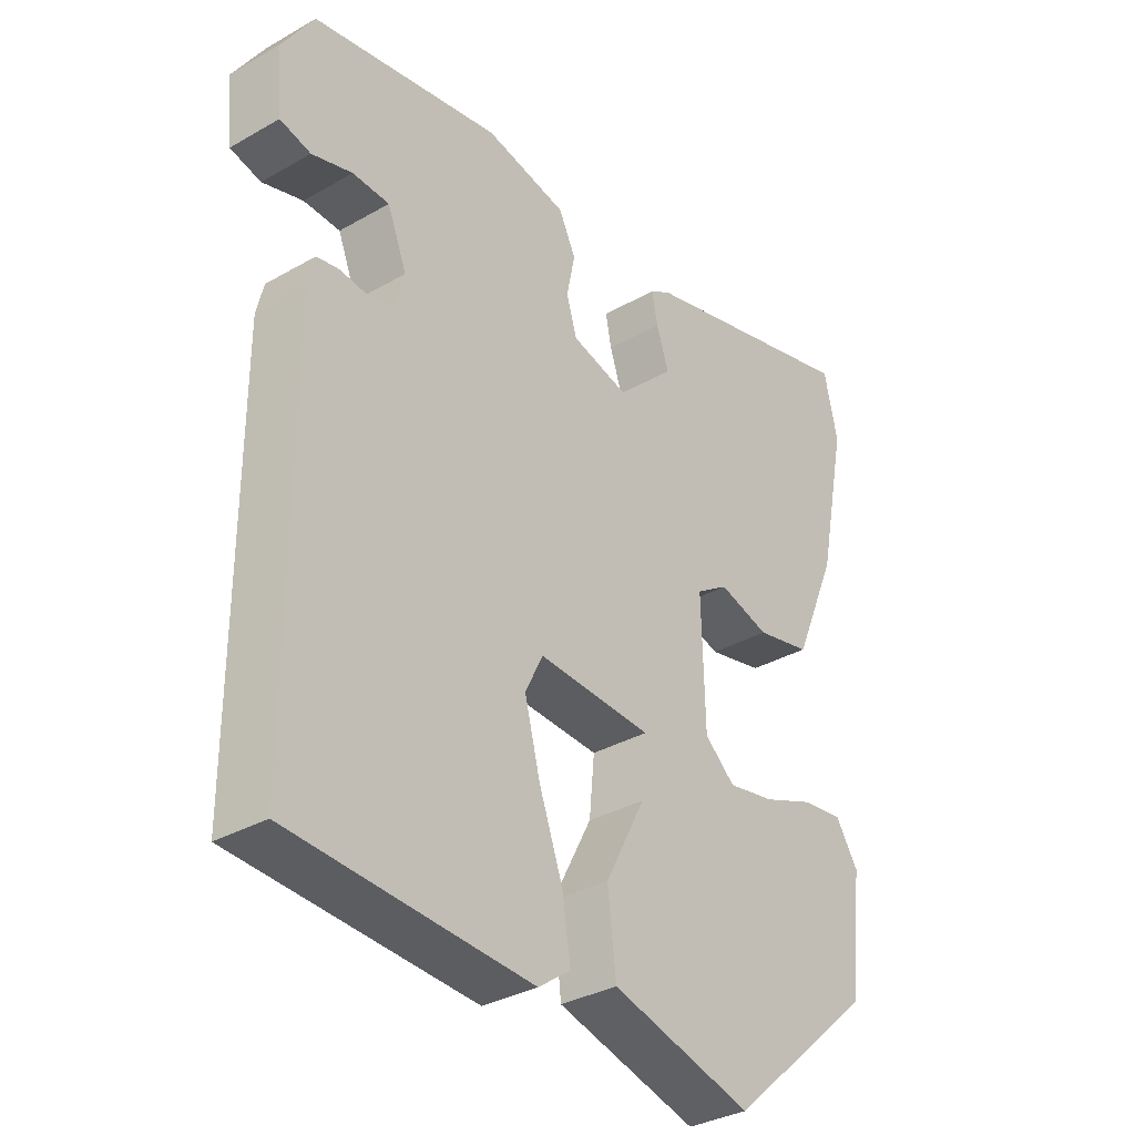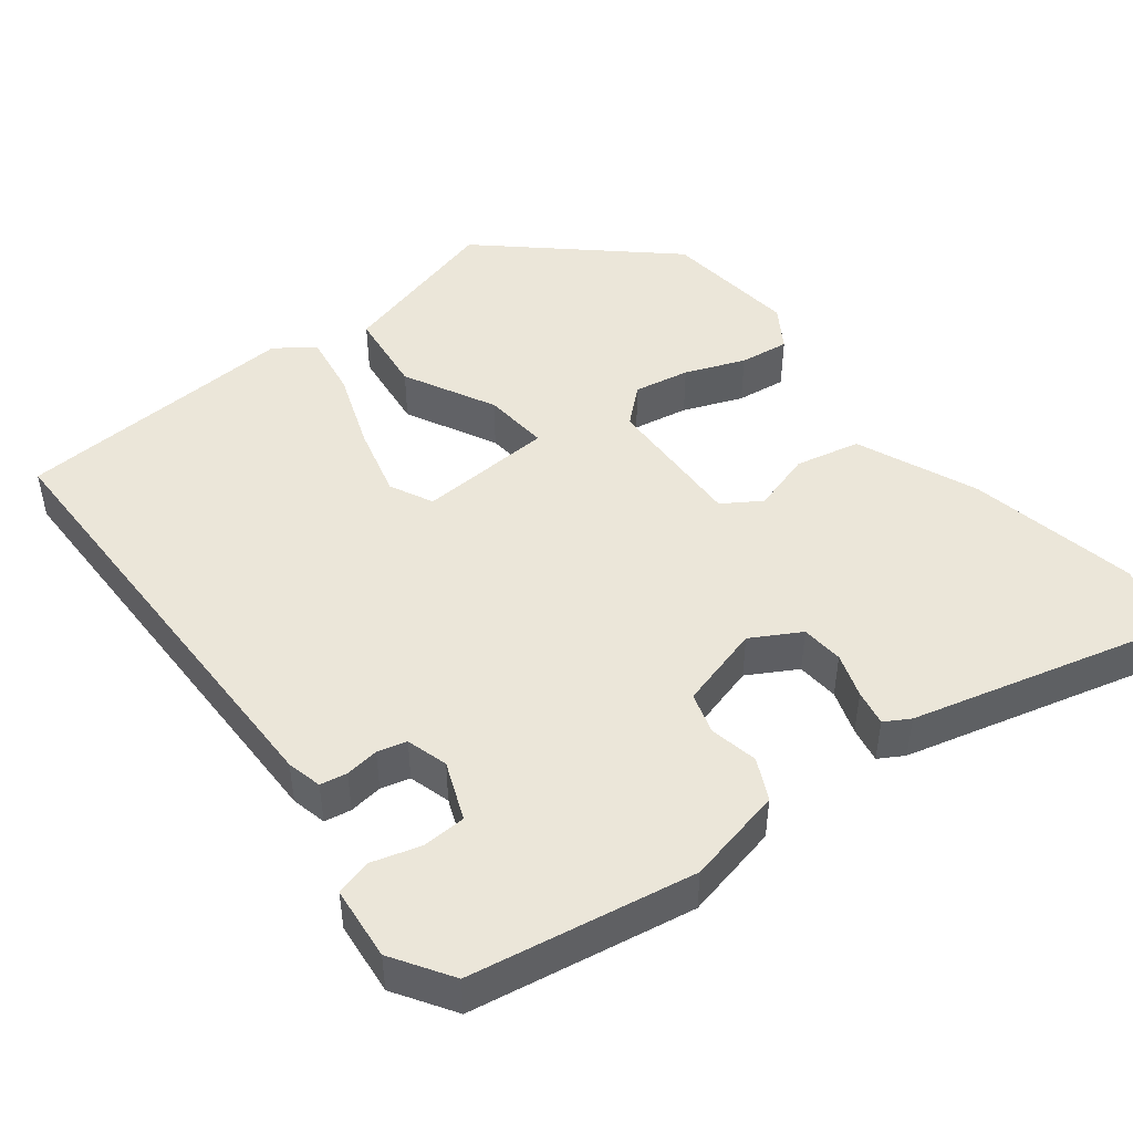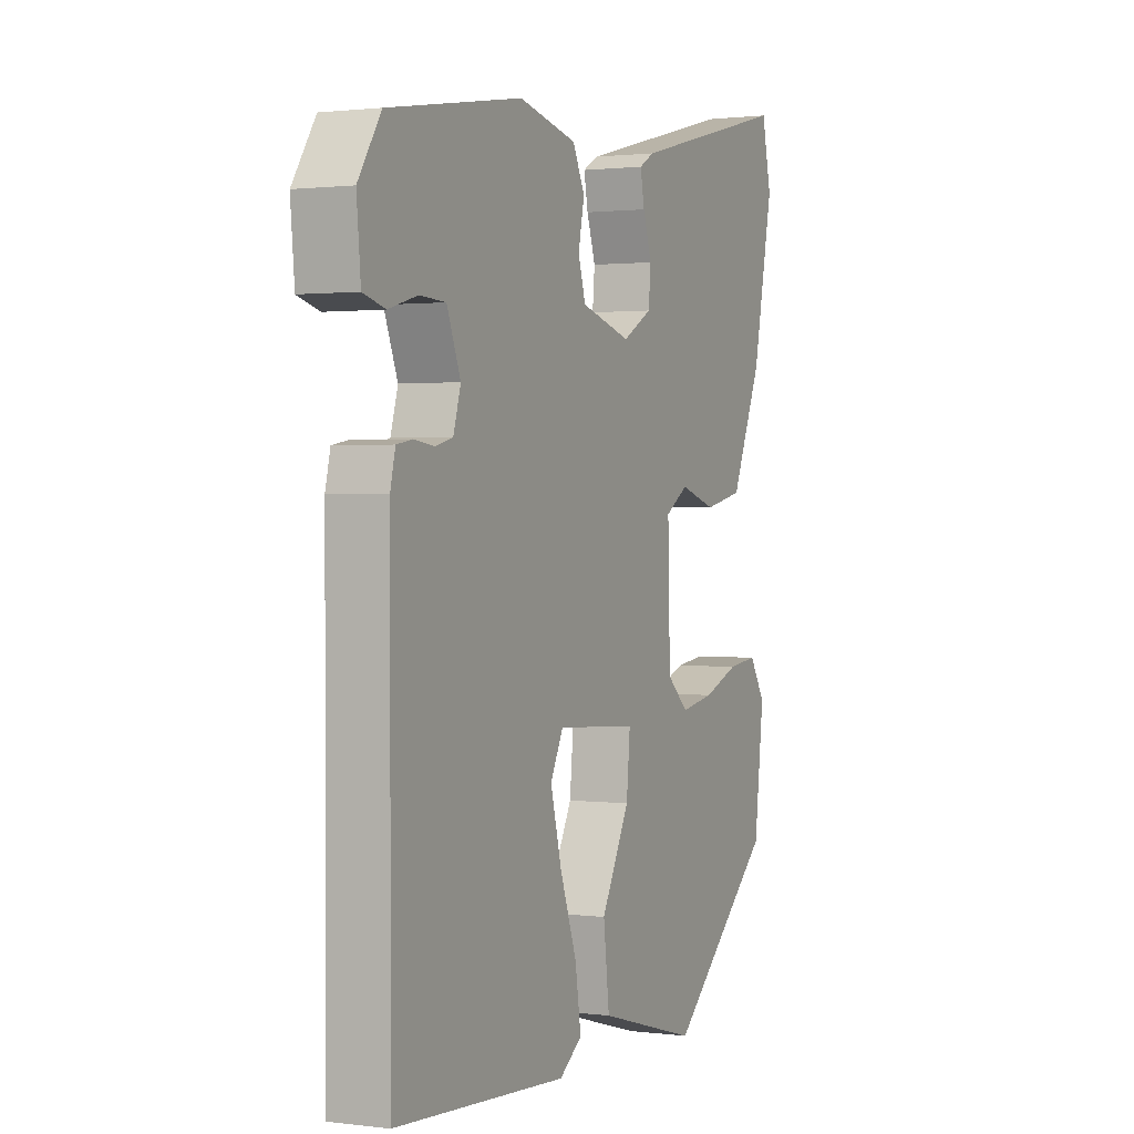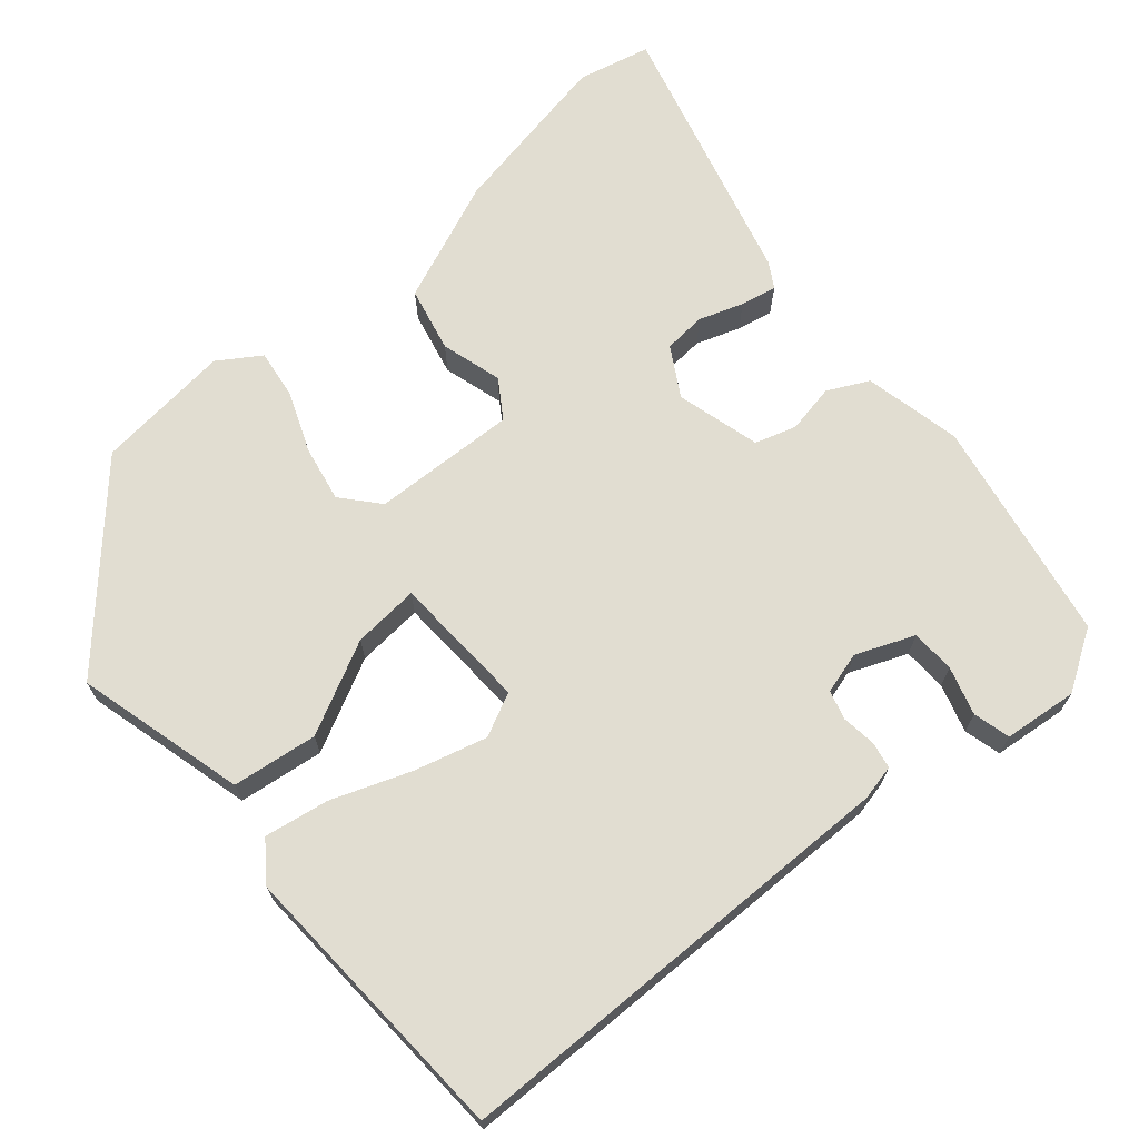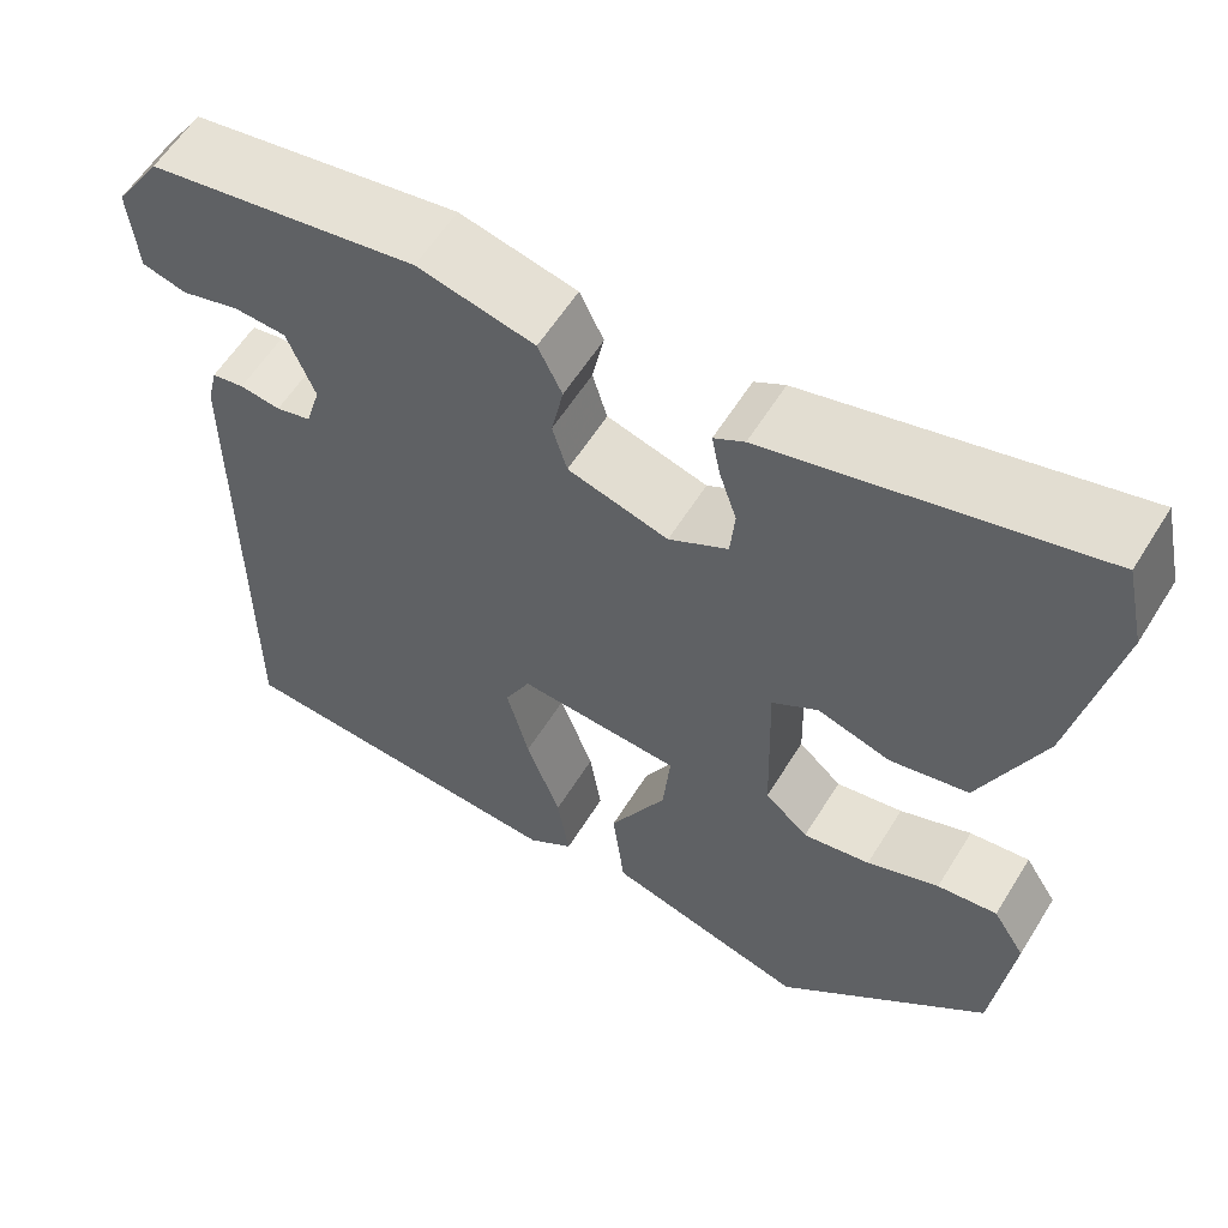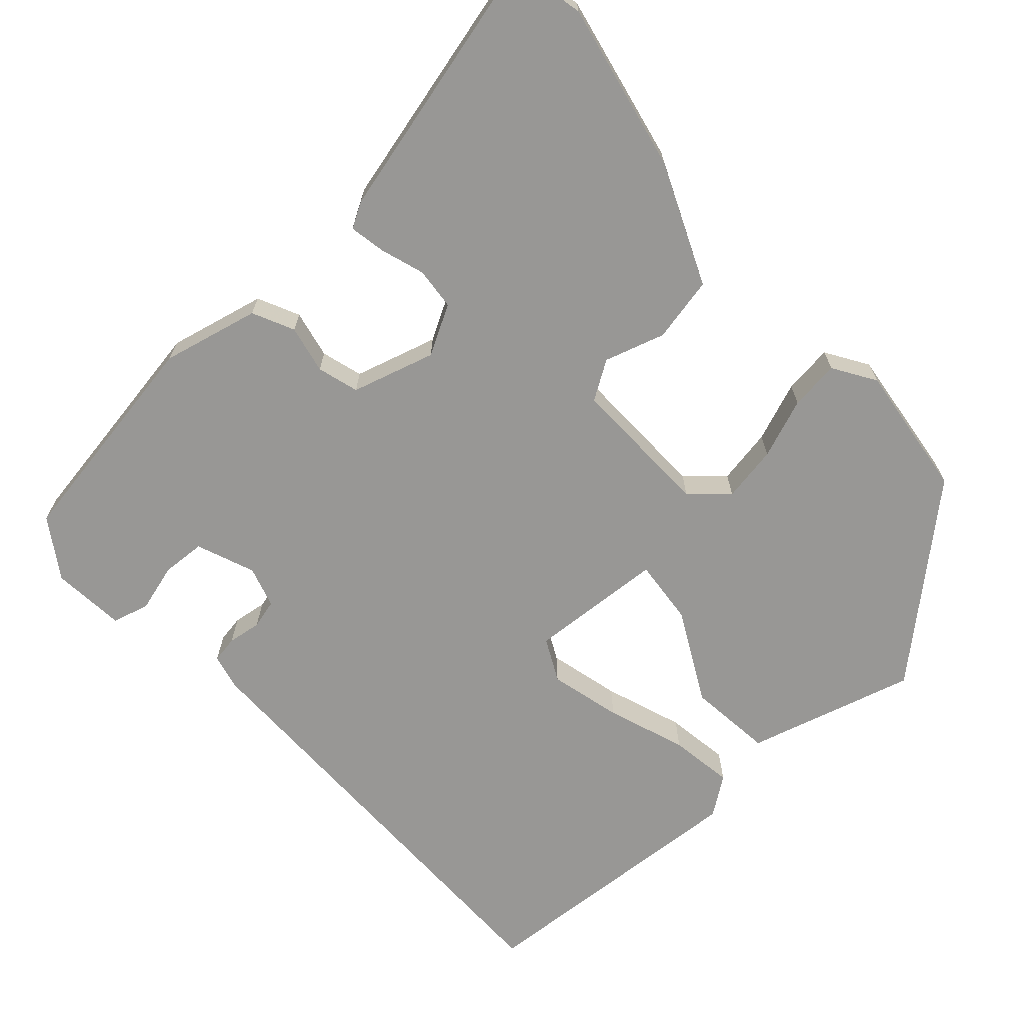
<metadata>
{"format":"obj","ext":"obj","renderer":"f3d","projection":"perspective","resolution":1024,"background":"white","views":[{"elev":-33.5,"azim":-51.9,"up":"+Z"},{"elev":47.1,"azim":-37.6,"up":"+Y"},{"elev":1.2,"azim":-64.9,"up":"+Z"},{"elev":68.9,"azim":-129.8,"up":"+Y"},{"elev":58.9,"azim":31.6,"up":"+Z"},{"elev":-68.2,"azim":41.9,"up":"+Y"}]}
</metadata>
<code>
v -0.499 0.07 0.451
v -0.207 0.07 0.5
v -0.08 0.07 0.471
v -0.054 0.07 0.417
v -0.067 0.07 0.354
v -0.051 0.07 0.3
v 0.058 0.07 0.269
v 0.122 0.07 0.305
v 0.127 0.07 0.36
v 0.108 0.07 0.418
v 0.099 0.07 0.465
v 0.132 0.07 0.484
v 0.484 0.07 0.573
v 0.505 0.07 0.478
v 0.46 0.07 0.257
v 0.393 0.07 0.1
v 0.308 0.07 0.082
v 0.229 0.07 0.106
v 0.179 0.07 0.074
v 0.184 0.07 -0.114
v 0.231 0.07 -0.156
v 0.304 0.07 -0.143
v 0.382 0.07 -0.113
v 0.447 0.07 -0.105
v 0.482 0.07 -0.16
v 0.461 0.07 -0.336
v 0.231 0.07 -0.54
v 0.012 0.07 -0.479
v -0.001 0.07 -0.368
v 0.061 0.07 -0.249
v 0.069 0.07 -0.163
v -0.108 0.07 -0.152
v -0.136 0.07 -0.208
v -0.112 0.07 -0.302
v -0.075 0.07 -0.405
v -0.062 0.07 -0.489
v -0.112 0.07 -0.525
v -0.486 0.07 -0.501
v -0.486 0.07 0.094
v -0.475 0.07 0.14
v -0.44 0.07 0.146
v -0.396 0.07 0.14
v -0.358 0.07 0.15
v -0.342 0.07 0.204
v -0.372 0.07 0.28
v -0.429 0.07 0.283
v -0.492 0.07 0.265
v -0.54 0.07 0.278
v -0.549 0.07 0.374
v -0.499 0 0.451
v -0.207 0 0.5
v -0.08 0 0.471
v -0.054 0 0.417
v -0.067 0 0.354
v -0.051 0 0.3
v 0.058 0 0.269
v 0.122 0 0.305
v 0.127 0 0.36
v 0.108 0 0.418
v 0.099 0 0.465
v 0.132 0 0.484
v 0.484 0 0.573
v 0.505 0 0.478
v 0.46 0 0.257
v 0.393 0 0.1
v 0.308 0 0.082
v 0.229 0 0.106
v 0.179 0 0.074
v 0.184 0 -0.114
v 0.231 0 -0.156
v 0.304 0 -0.143
v 0.382 0 -0.113
v 0.447 0 -0.105
v 0.482 0 -0.16
v 0.461 0 -0.336
v 0.231 0 -0.54
v 0.012 0 -0.479
v -0.001 0 -0.368
v 0.061 0 -0.249
v 0.069 0 -0.163
v -0.108 0 -0.152
v -0.136 0 -0.208
v -0.112 0 -0.302
v -0.075 0 -0.405
v -0.062 0 -0.489
v -0.112 0 -0.525
v -0.486 0 -0.501
v -0.486 0 0.094
v -0.475 0 0.14
v -0.44 0 0.146
v -0.396 0 0.14
v -0.358 0 0.15
v -0.342 0 0.204
v -0.372 0 0.28
v -0.429 0 0.283
v -0.492 0 0.265
v -0.54 0 0.278
v -0.549 0 0.374
f 2 3 4
f 1 2 4
f 49 1 4
f 48 49 4
f 47 48 4
f 46 47 4
f 45 46 4 5
f 44 45 5 6
f 43 44 6 7
f 40 41 42
f 39 40 42
f 38 39 42
f 37 38 42
f 36 37 42
f 35 36 42
f 34 35 42
f 33 34 42 43
f 32 33 43 7
f 28 29 30
f 27 28 30
f 26 27 30
f 25 26 30
f 24 25 30
f 23 24 30
f 22 23 30
f 21 22 30
f 20 21 30 31
f 32 7 8
f 31 32 8
f 20 31 8
f 19 20 8
f 16 17 18
f 15 16 18
f 14 15 18
f 13 14 18
f 12 13 18
f 11 12 18
f 10 11 18
f 9 10 18
f 8 9 18 19
f 53 52 51
f 53 51 50
f 53 50 98
f 53 98 97
f 53 97 96
f 53 96 95
f 54 53 95 94
f 55 54 94 93
f 56 55 93 92
f 91 90 89
f 91 89 88
f 91 88 87
f 91 87 86
f 91 86 85
f 91 85 84
f 91 84 83
f 92 91 83 82
f 56 92 82 81
f 79 78 77
f 79 77 76
f 79 76 75
f 79 75 74
f 79 74 73
f 79 73 72
f 79 72 71
f 79 71 70
f 80 79 70 69
f 57 56 81
f 57 81 80
f 57 80 69
f 57 69 68
f 67 66 65
f 67 65 64
f 67 64 63
f 67 63 62
f 67 62 61
f 67 61 60
f 67 60 59
f 67 59 58
f 68 67 58 57
f 1 50 51 2
f 2 51 52 3
f 3 52 53 4
f 4 53 54 5
f 5 54 55 6
f 6 55 56 7
f 7 56 57 8
f 8 57 58 9
f 9 58 59 10
f 10 59 60 11
f 11 60 61 12
f 12 61 62 13
f 13 62 63 14
f 14 63 64 15
f 15 64 65 16
f 16 65 66 17
f 17 66 67 18
f 18 67 68 19
f 19 68 69 20
f 20 69 70 21
f 21 70 71 22
f 22 71 72 23
f 23 72 73 24
f 24 73 74 25
f 25 74 75 26
f 26 75 76 27
f 27 76 77 28
f 28 77 78 29
f 29 78 79 30
f 30 79 80 31
f 31 80 81 32
f 32 81 82 33
f 33 82 83 34
f 34 83 84 35
f 35 84 85 36
f 36 85 86 37
f 37 86 87 38
f 38 87 88 39
f 39 88 89 40
f 40 89 90 41
f 41 90 91 42
f 42 91 92 43
f 43 92 93 44
f 44 93 94 45
f 45 94 95 46
f 46 95 96 47
f 47 96 97 48
f 48 97 98 49
f 49 98 50 1

</code>
